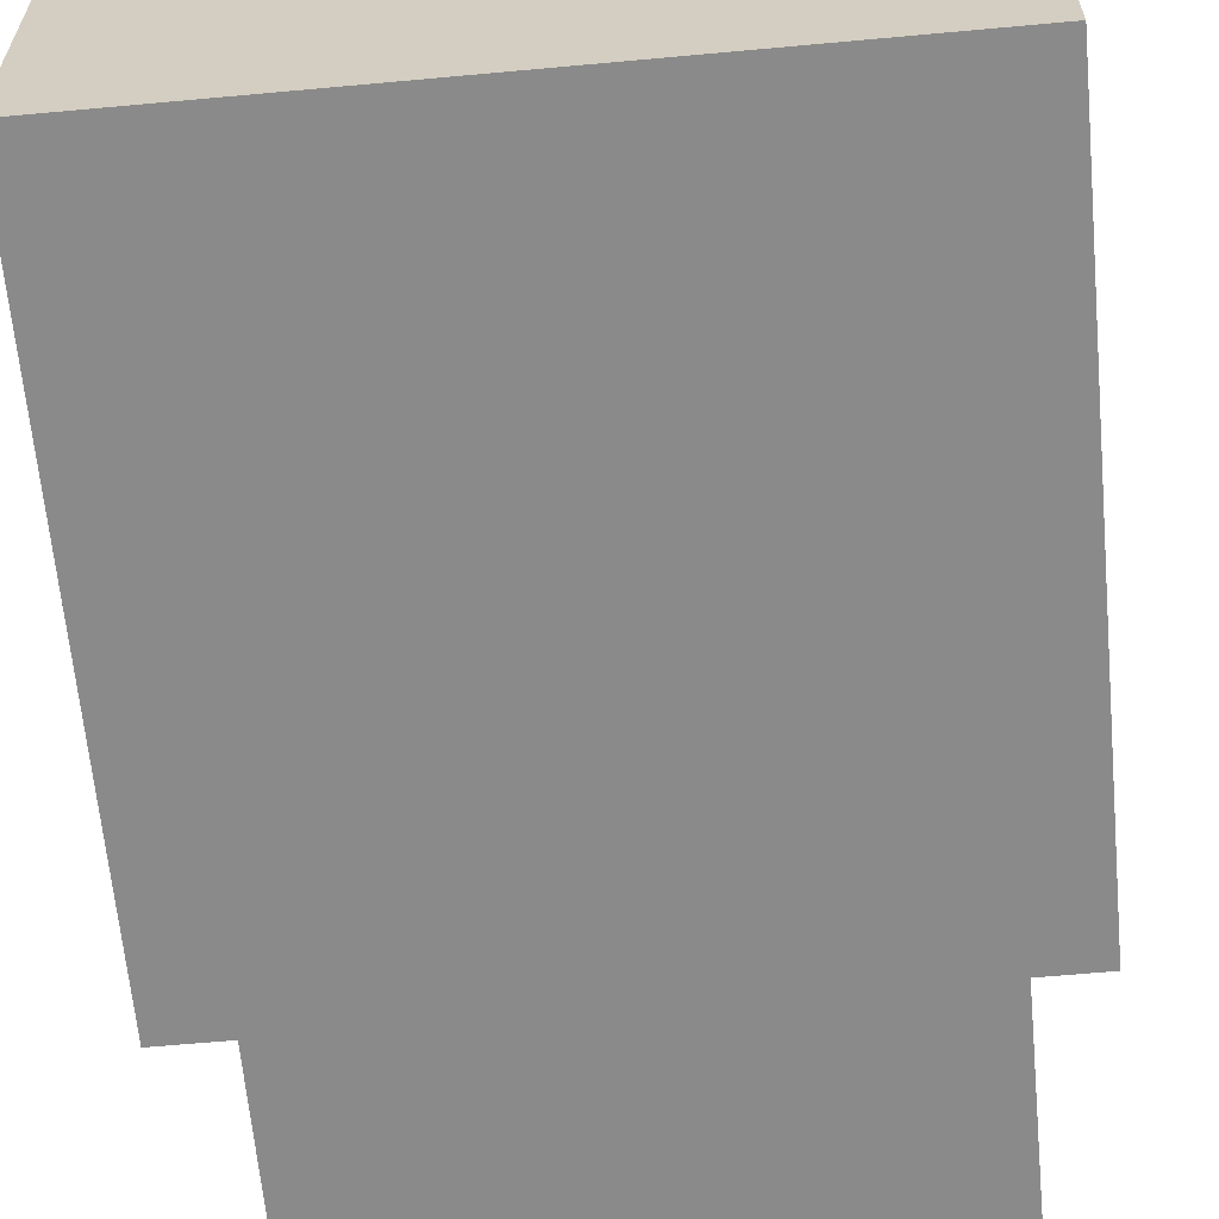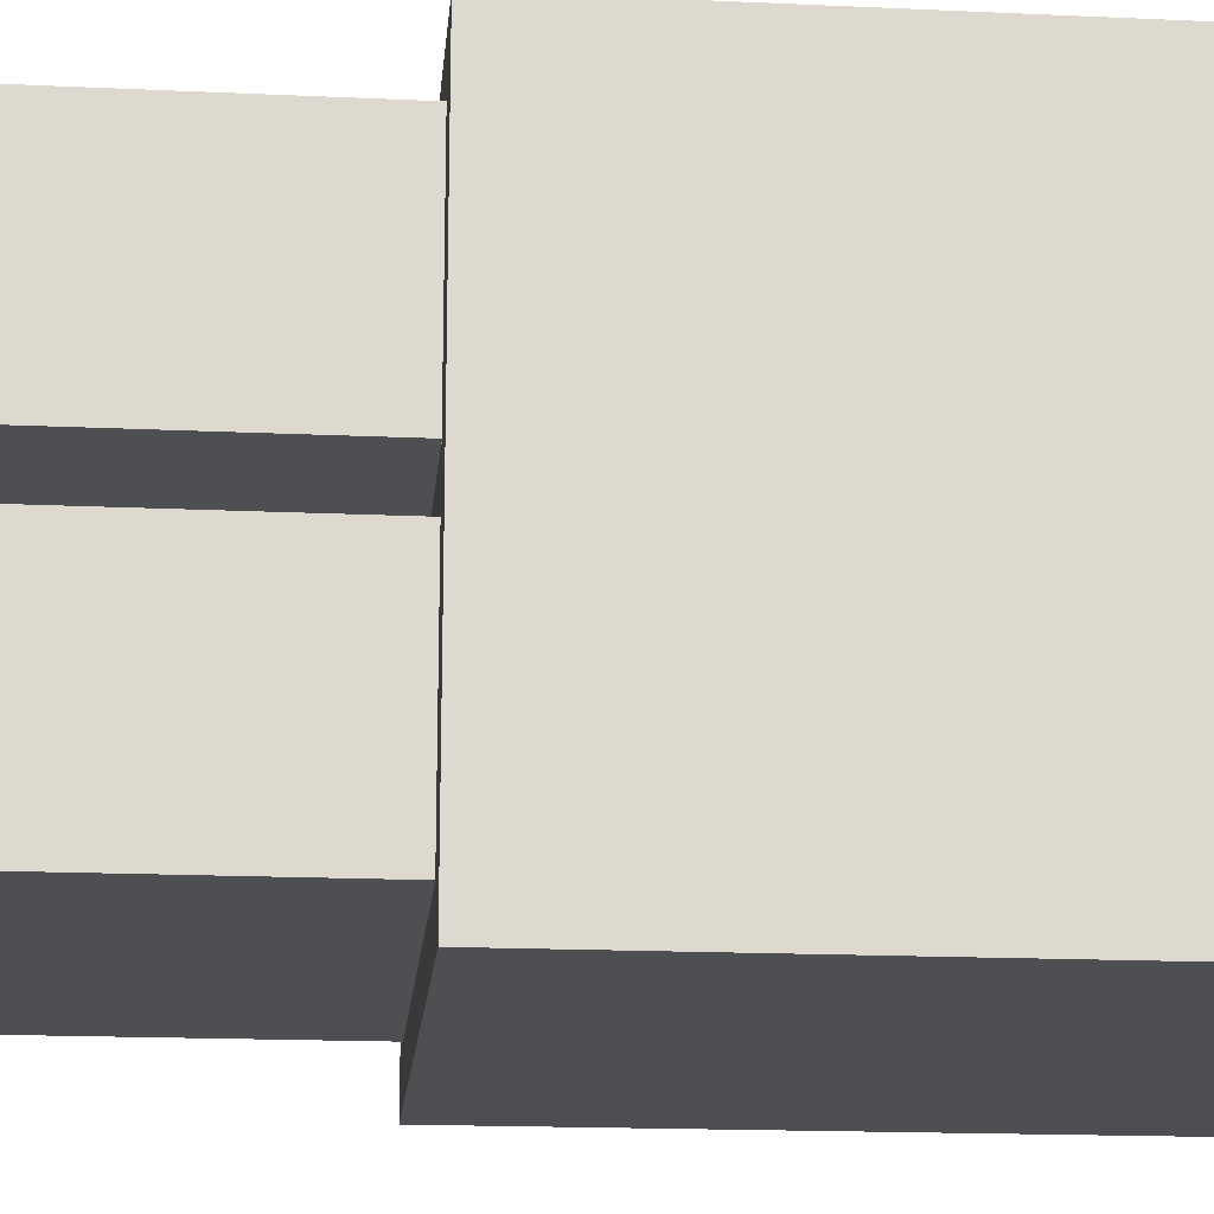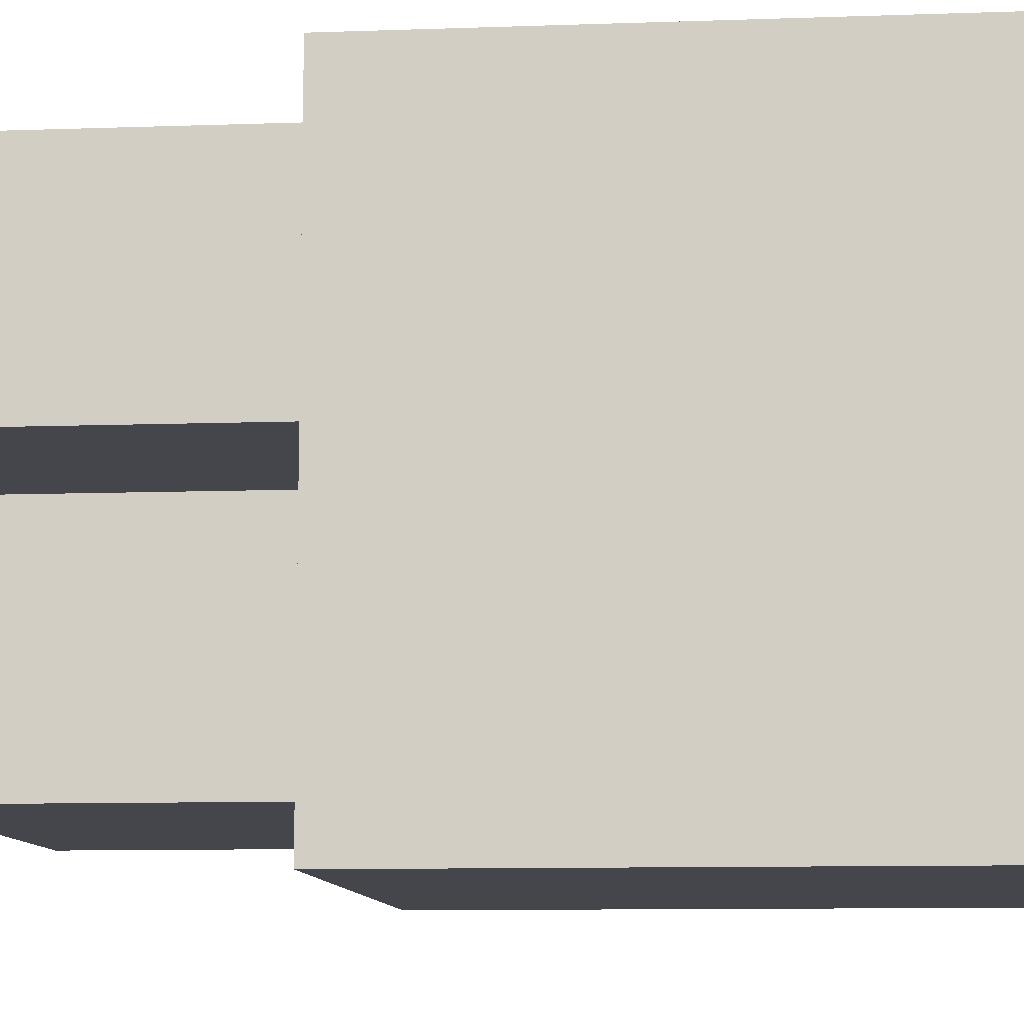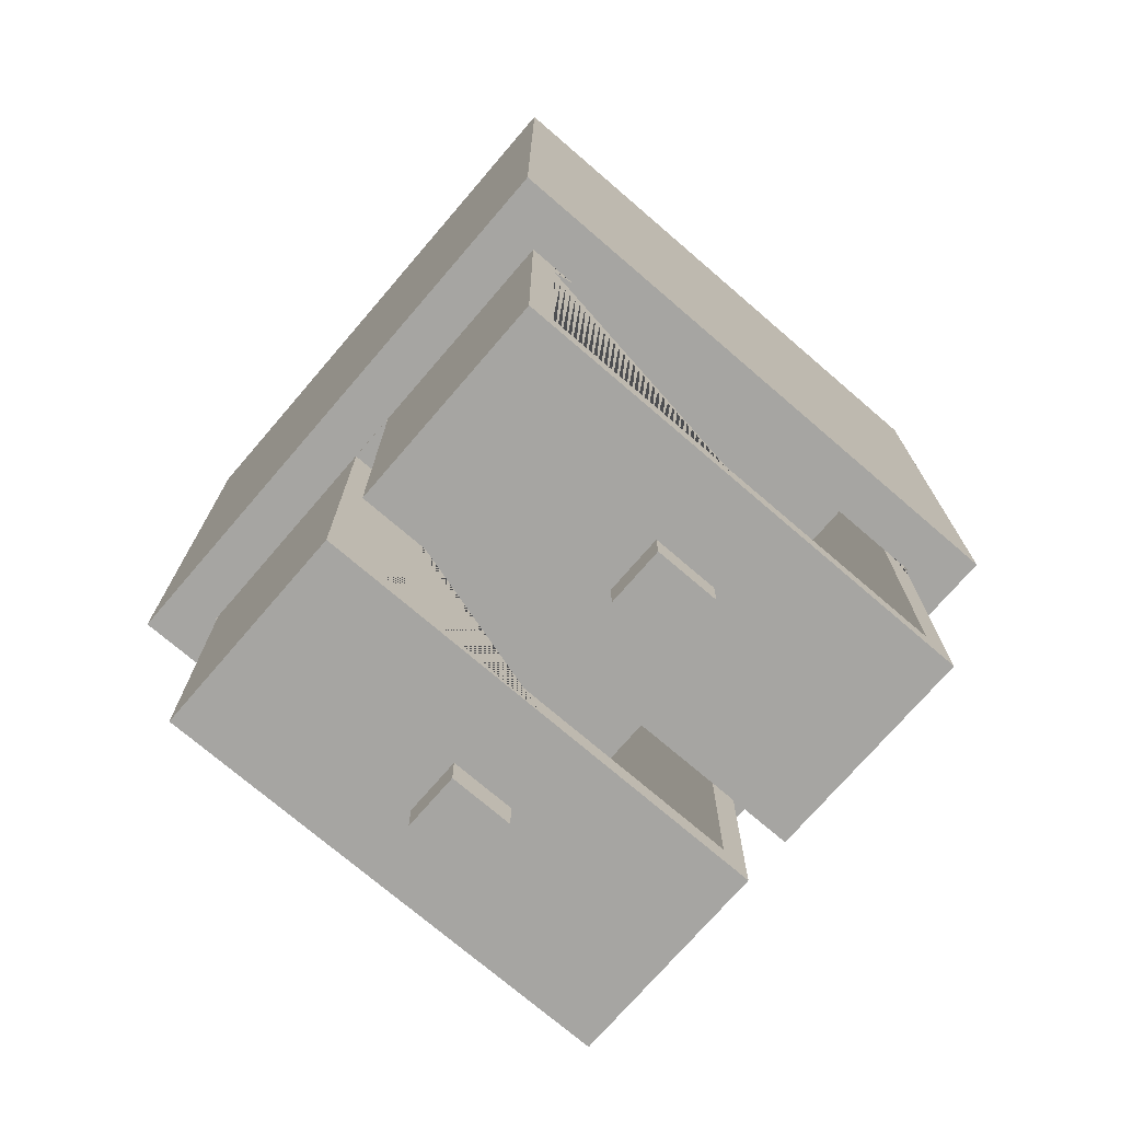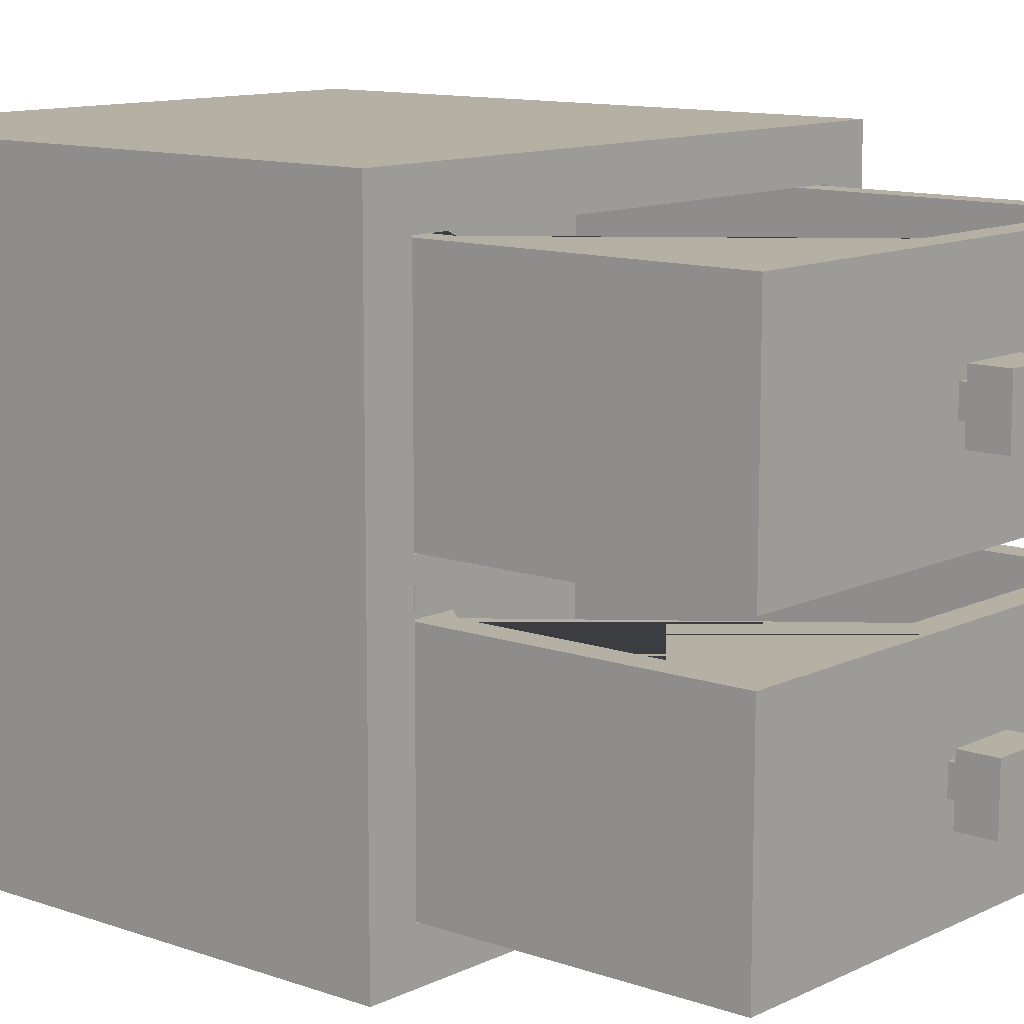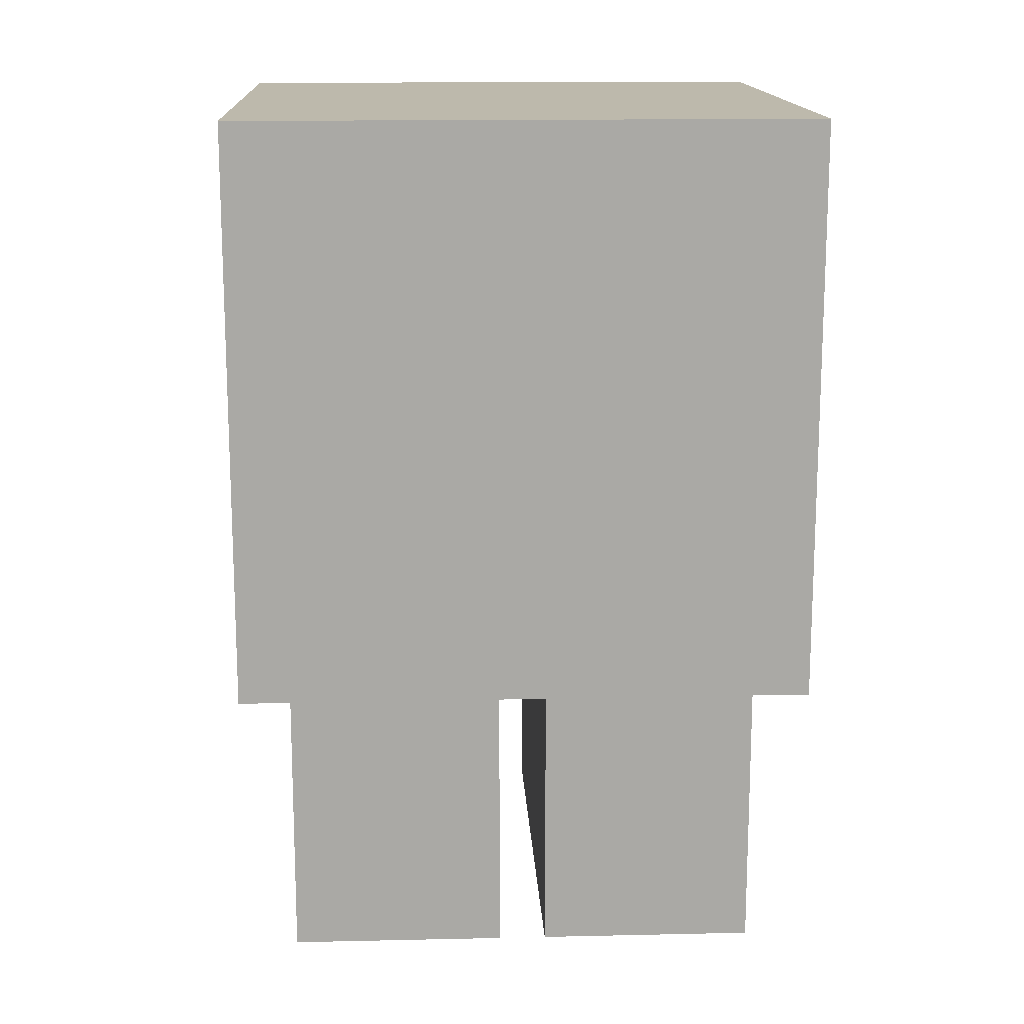
<metadata>
{"format":"obj","ext":"obj","renderer":"f3d","projection":"perspective","resolution":1024,"background":"white","views":[{"elev":-63.4,"azim":5.3,"up":"+Y"},{"elev":-17.6,"azim":-95.2,"up":"+Y"},{"elev":-10.0,"azim":-84.8,"up":"+Y"},{"elev":-73.6,"azim":139.3,"up":"+Z"},{"elev":11.4,"azim":130.6,"up":"+Y"},{"elev":15.0,"azim":87.3,"up":"+Z"}]}
</metadata>
<code>
o Cube.002
v -0.7381 -0.7466 -1.903
v 0.7381 -0.7466 -1.903
v 0.7381 -0.7466 -0.199
v -0.7381 -0.7466 -0.199
v -0.7381 -0.7466 -1.051
v -0 -0.7466 -0.199
v 0.7381 -0.7466 -1.051
v 0 -0.7466 -1.903
v -0.8309 -0.08452 -1.997
v 0.8309 -0.08452 -1.997
v 0.8309 -0.08452 -0.1043
v -0.8309 -0.08452 -0.1043
v -0.8309 -0.8311 -1.997
v 0.8309 -0.8311 -1.997
v 0.8309 -0.8311 -0.1043
v -0.8309 -0.8311 -0.1043
v 0 -0.08452 -1.997
v -0.8309 -0.08452 -1.051
v 0.8309 -0.08452 -1.051
v -0 -0.08452 -0.1043
v -0.8309 -0.8311 -1.051
v -0 -0.8311 -0.1043
v 0.8309 -0.8311 -1.051
v 0 -0.8311 -1.997
v -0.7381 -0.08452 -0.199
v -0 -0.08452 -0.199
v 0.7381 -0.08452 -0.199
v 0.7381 -0.08452 -1.051
v 0.7381 -0.08452 -1.903
v -0.7381 -0.08452 -1.051
v 0 -0.08452 -1.903
v -0.7381 -0.08452 -1.903
v -0.1118 -0.3569 -2.178
v -0.1118 -0.5581 -2.178
v 0.1118 -0.3569 -2.178
v 0.1118 -0.5581 -2.178
v -0.1118 -0.3569 -2.055
v -0.1118 -0.5581 -2.055
v 0.1118 -0.3569 -2.055
v 0.1118 -0.5581 -2.055
v -0.05132 -0.4114 -2.055
v -0.05132 -0.5037 -2.055
v 0.05132 -0.4114 -2.055
v 0.05132 -0.5037 -2.055
v -0.05132 -0.4114 -1.998
v -0.05132 -0.5037 -1.998
v 0.05132 -0.4114 -1.998
v 0.05132 -0.5037 -1.998
f 8 2 29 31
f 7 3 27 28
f 6 4 25 26
f 3 6 26 27
f 2 7 28 29
f 1 8 31 32
f 4 1 2 3
f 24 17 10 14
f 23 19 11 15
f 22 20 12 16
f 18 21 16 12
f 9 13 21 18
f 15 11 20 22
f 14 10 19 23
f 13 9 17 24
f 17 31 29 28 19 10
f 9 18 30 32 31 17
f 18 12 20 26 25 30
f 16 15 14 13
f 30 5 1 32
f 28 27 26 20 11 19
f 25 4 5 30
f 33 34 36 35
f 35 36 40 39
f 39 40 38 37
f 37 38 34 33
f 35 39 37 33
f 40 36 34 38
f 41 42 44 43
f 43 44 48 47
f 47 48 46 45
f 45 46 42 41
f 43 47 45 41
f 48 44 42 46
o Cube.000
v 1 -1 1
v -1 -1 1
v 1 1 1
v -1 1 1
v -1 -1 -1
v 1 1 -1
v 1 -1 -1
v -1 1 -1
v 0.8343 -0.8343 0.9
v -0.8343 -0.8343 0.9
v 0.8343 0.8343 0.9
v -0.8343 0.8343 0.9
v -0.8343 -0.8343 -1
v 0.8343 0.8343 -1
v 0.8343 -0.8343 -1
v -0.8343 0.8343 -1
v 0.8337 -0.07848 0.9
v 0.8337 0.07848 0.9
v -0.8337 -0.07848 0.9
v -0.8337 0.07848 0.9
v 0.8337 -0.07848 -1
v 0.8337 0.07848 -1
v -0.8337 -0.07848 -1
v -0.8337 0.07848 -1
f 49 51 52 50
f 55 54 51 49
f 53 55 49 50
f 54 56 52 51
f 56 53 50 52
f 57 59 60 58
f 63 62 59 57
f 61 63 57 58
f 62 64 60 59
f 64 61 58 60
f 55 53 61 63
f 54 55 63 62
f 56 54 62 64
f 53 56 64 61
f 65 66 68 67
f 67 68 72 71
f 71 72 70 69
f 69 70 66 65
f 67 71 69 65
f 72 68 66 70
o Cube.001
v -0.7381 0.1668 -1.903
v 0.7381 0.1668 -1.903
v 0.7381 0.1668 -0.199
v -0.7381 0.1668 -0.199
v -0.7381 0.1668 -1.051
v -0 0.1668 -0.199
v 0.7381 0.1668 -1.051
v 0 0.1668 -1.903
v -0.8309 0.8289 -1.997
v 0.8309 0.8289 -1.997
v 0.8309 0.8289 -0.1043
v -0.8309 0.8289 -0.1043
v -0.8309 0.08229 -1.997
v 0.8309 0.08229 -1.997
v 0.8309 0.08229 -0.1043
v -0.8309 0.08229 -0.1043
v 0 0.8289 -1.997
v -0.8309 0.8289 -1.051
v 0.8309 0.8289 -1.051
v -0 0.8289 -0.1043
v -0.8309 0.08229 -1.051
v -0 0.08229 -0.1043
v 0.8309 0.08229 -1.051
v 0 0.08229 -1.997
v -0.7381 0.8289 -0.199
v -0 0.8289 -0.199
v 0.7381 0.8289 -0.199
v 0.7381 0.8289 -1.051
v 0.7381 0.8289 -1.903
v -0.7381 0.8289 -1.051
v 0 0.8289 -1.903
v -0.7381 0.8289 -1.903
v -0.1118 0.5565 -2.178
v -0.1118 0.3553 -2.178
v 0.1118 0.5565 -2.178
v 0.1118 0.3553 -2.178
v -0.1118 0.5565 -2.055
v -0.1118 0.3553 -2.055
v 0.1118 0.5565 -2.055
v 0.1118 0.3553 -2.055
v -0.05132 0.5021 -2.055
v -0.05132 0.4097 -2.055
v 0.05132 0.5021 -2.055
v 0.05132 0.4097 -2.055
v -0.05132 0.5021 -1.998
v -0.05132 0.4097 -1.998
v 0.05132 0.5021 -1.998
v 0.05132 0.4097 -1.998
f 80 74 101 103
f 79 75 99 100
f 78 76 97 98
f 75 78 98 99
f 74 79 100 101
f 73 80 103 104
f 76 73 74 75
f 96 89 82 86
f 95 91 83 87
f 94 92 84 88
f 90 93 88 84
f 81 85 93 90
f 87 83 92 94
f 86 82 91 95
f 85 81 89 96
f 89 103 101 100 91 82
f 81 90 102 104 103 89
f 90 84 92 98 97 102
f 88 87 86 85
f 102 77 73 104
f 100 99 98 92 83 91
f 97 76 77 102
f 105 106 108 107
f 107 108 112 111
f 111 112 110 109
f 109 110 106 105
f 107 111 109 105
f 112 108 106 110
f 113 114 116 115
f 115 116 120 119
f 119 120 118 117
f 117 118 114 113
f 115 119 117 113
f 120 116 114 118

</code>
